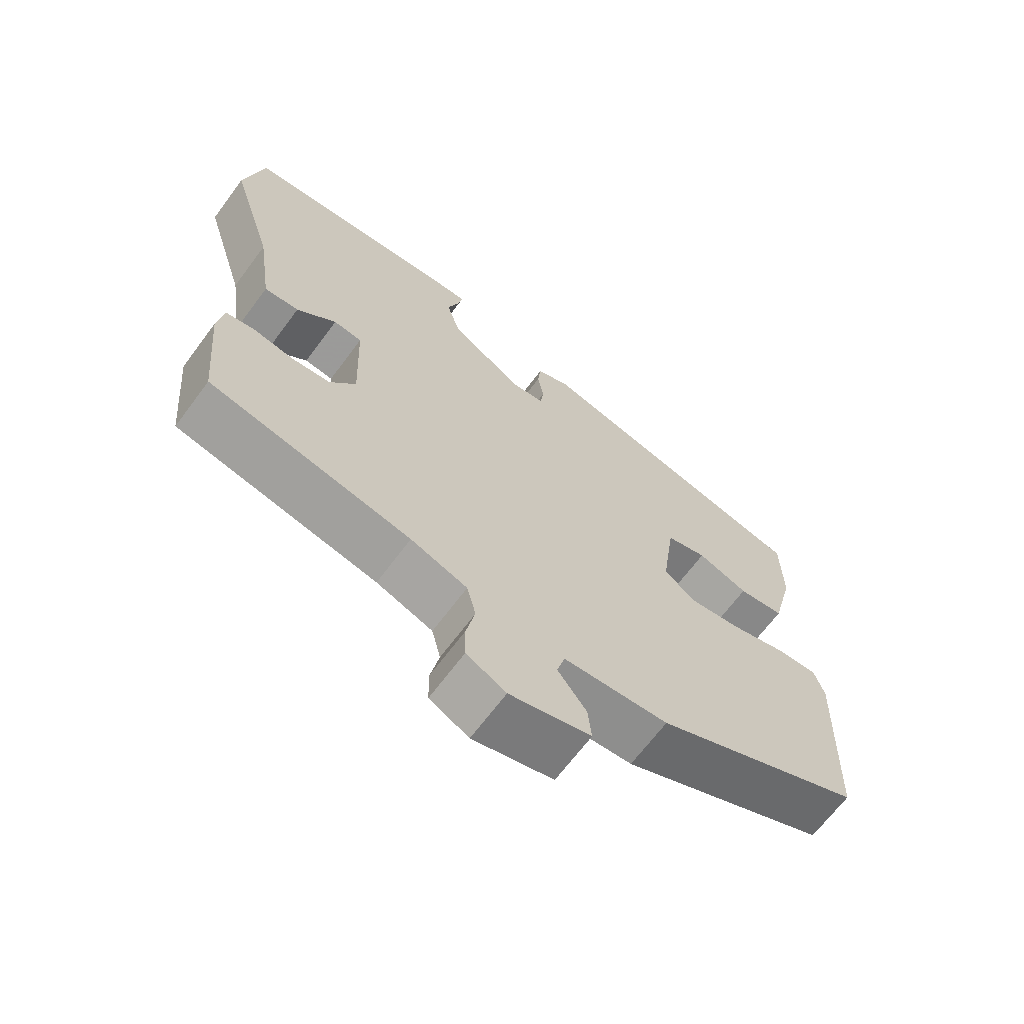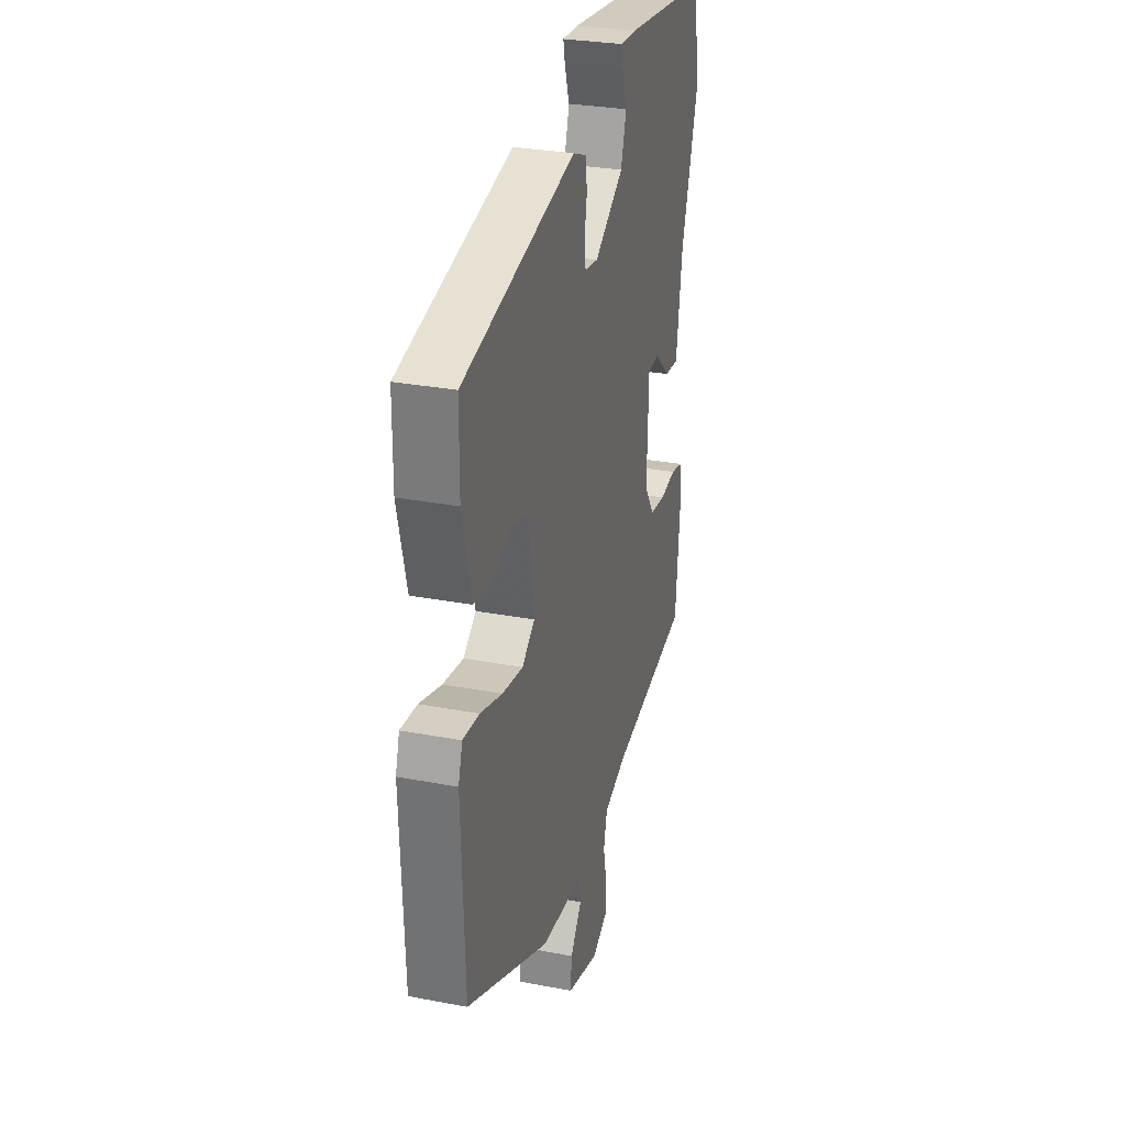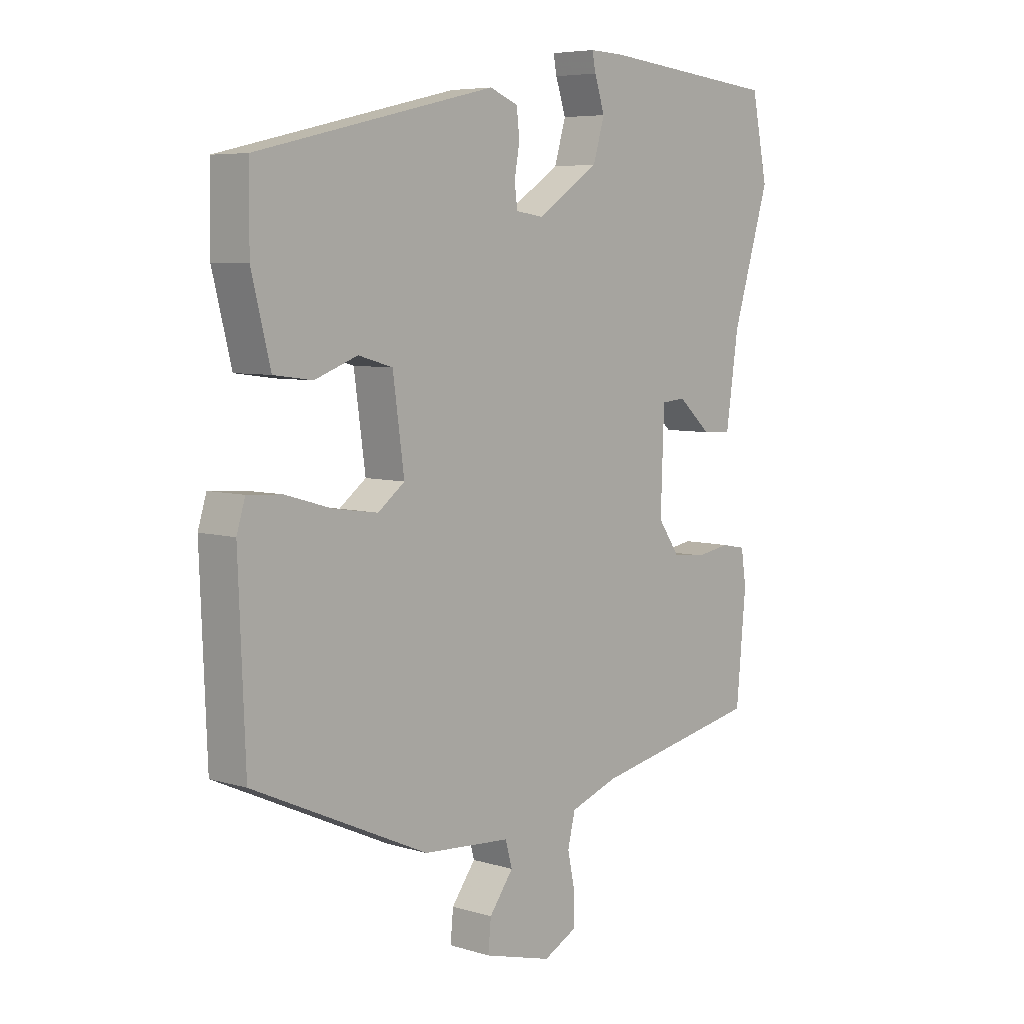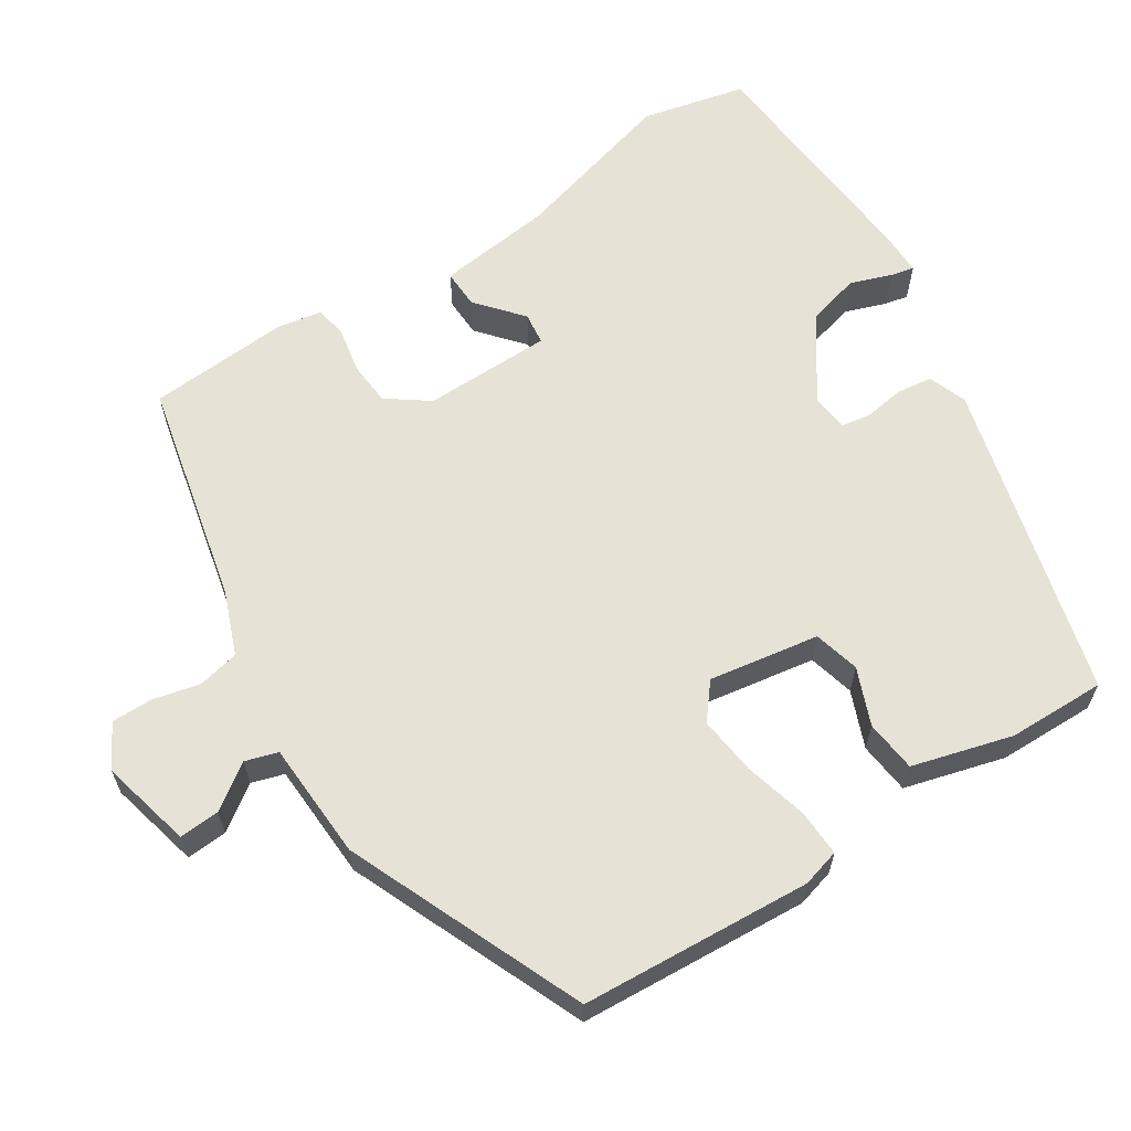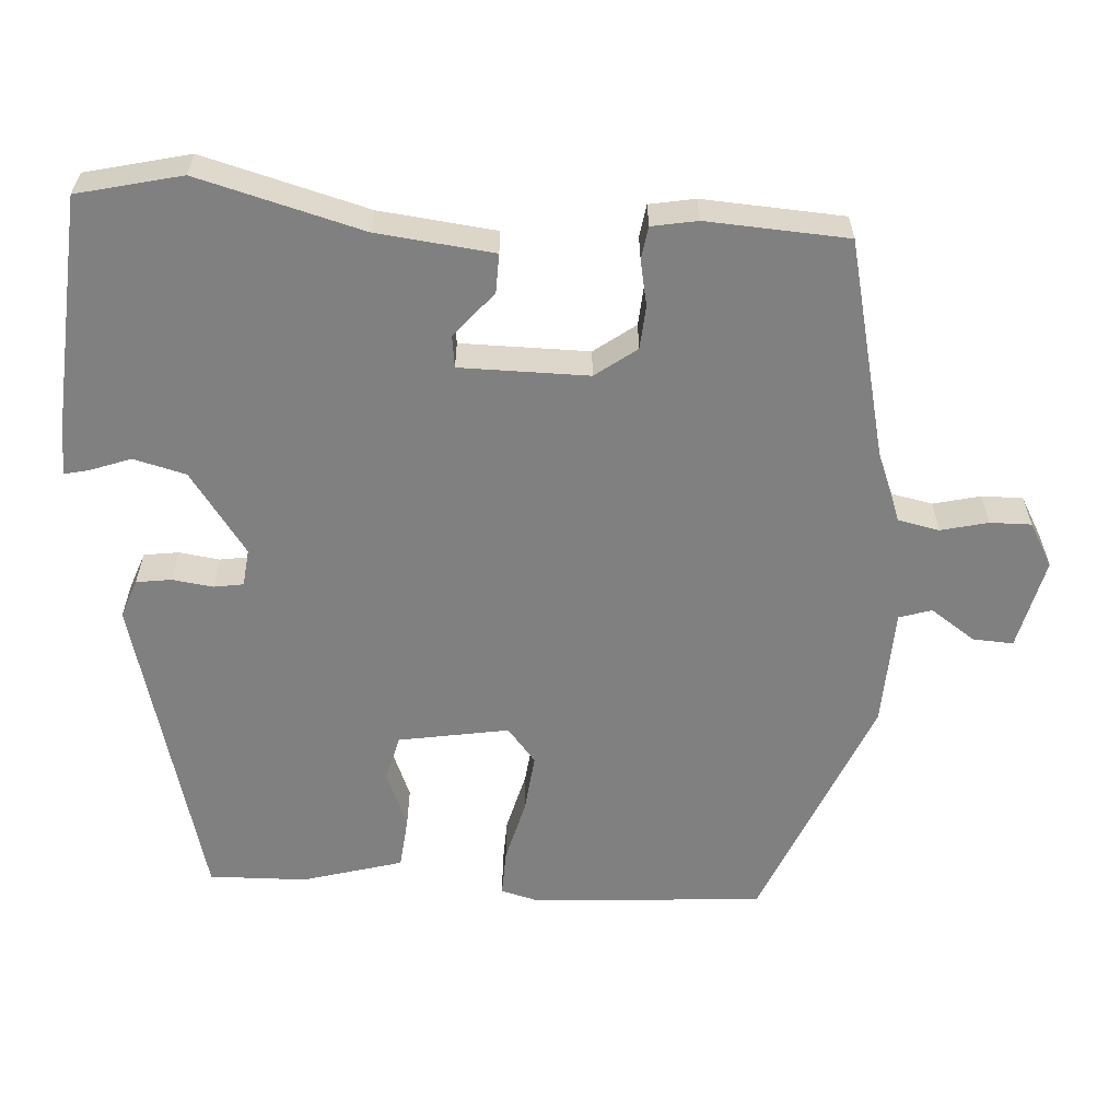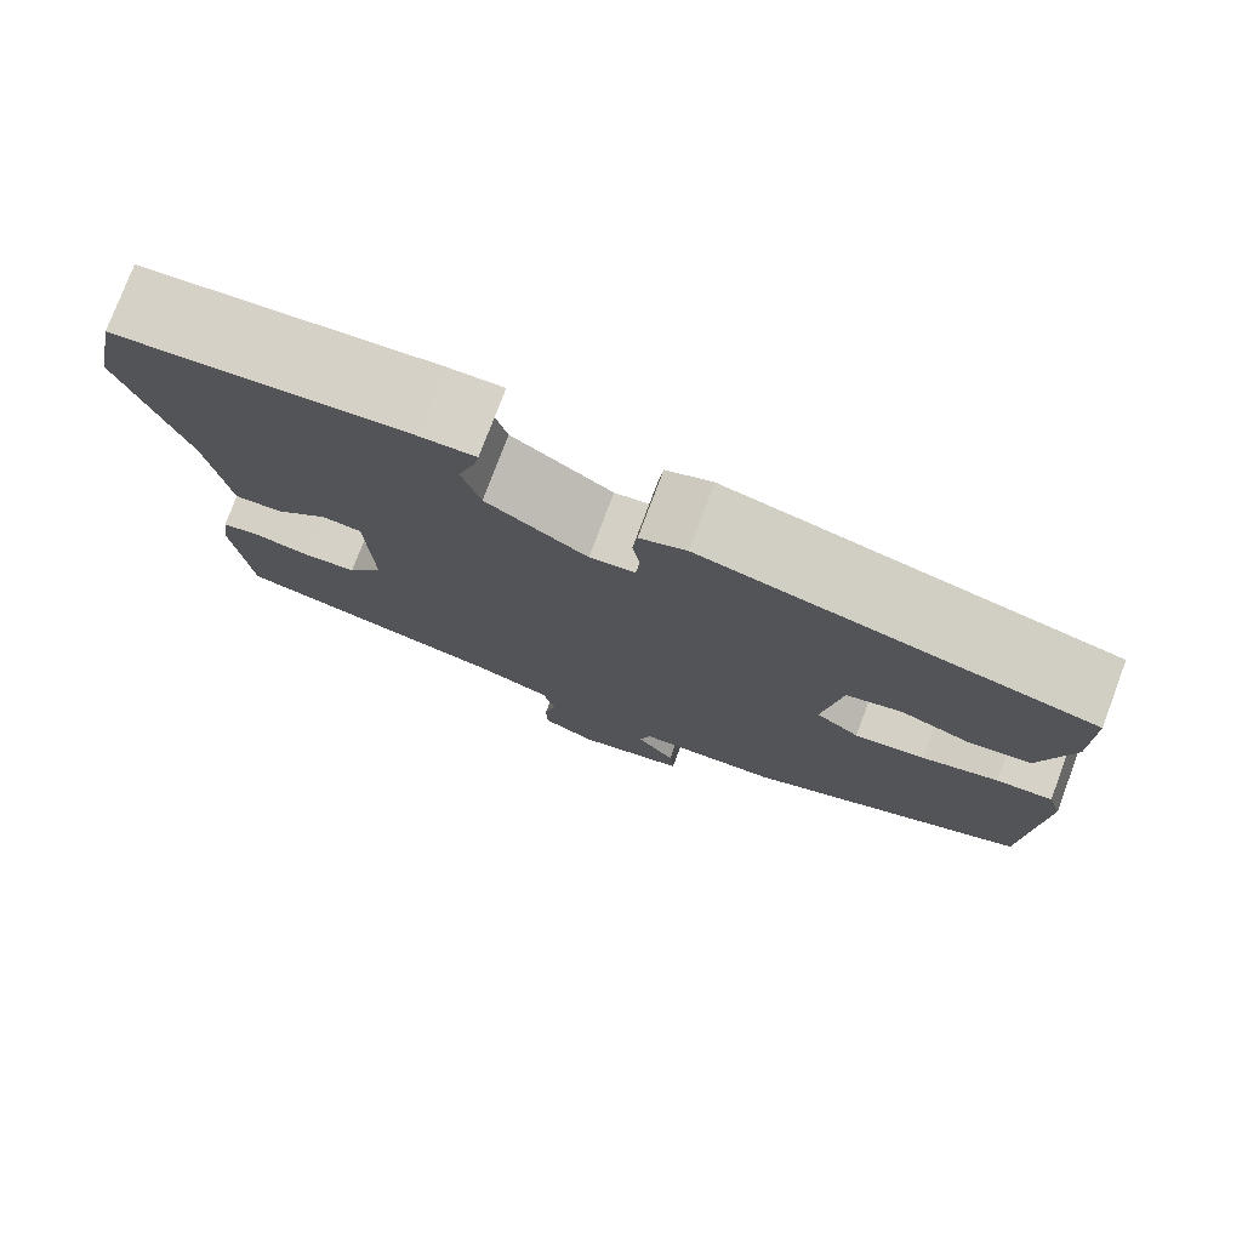
<metadata>
{"format":"obj","ext":"obj","renderer":"f3d","projection":"perspective","resolution":1024,"background":"white","views":[{"elev":-67.0,"azim":143.4,"up":"+Z"},{"elev":29.0,"azim":-74.1,"up":"+Z"},{"elev":6.2,"azim":-48.0,"up":"+Z"},{"elev":62.9,"azim":-121.4,"up":"+Y"},{"elev":-60.0,"azim":88.2,"up":"+Y"},{"elev":77.3,"azim":-159.4,"up":"+Z"}]}
</metadata>
<code>
v 0.497 0.07 0.514
v 0.525 0.07 0.377
v 0.46 0.07 0.163
v 0.438 0.07 0.011
v 0.387 0.07 0.014
v 0.329 0.07 0.066
v 0.287 0.07 0.062
v 0.281 0.07 -0.106
v 0.319 0.07 -0.161
v 0.376 0.07 -0.167
v 0.436 0.07 -0.157
v 0.478 0.07 -0.165
v 0.487 0.07 -0.225
v 0.47 0.07 -0.409
v 0.175 0.07 -0.468
v 0.092 0.07 -0.498
v 0.079 0.07 -0.552
v 0.092 0.07 -0.614
v 0.091 0.07 -0.668
v 0.033 0.07 -0.698
v -0.086 0.07 -0.666
v -0.081 0.07 -0.613
v -0.039 0.07 -0.556
v -0.051 0.07 -0.513
v -0.205 0.07 -0.502
v -0.512 0.07 -0.363
v -0.524 0.07 -0.06
v -0.509 0.07 -0.011
v -0.448 0.07 -0.015
v -0.366 0.07 -0.039
v -0.289 0.07 -0.05
v -0.242 0.07 -0.014
v -0.262 0.07 0.131
v -0.322 0.07 0.148
v -0.397 0.07 0.12
v -0.465 0.07 0.129
v -0.498 0.07 0.261
v -0.497 0.07 0.389
v -0.079 0.07 0.487
v -0.029 0.07 0.467
v -0.024 0.07 0.421
v -0.033 0.07 0.368
v -0.028 0.07 0.329
v 0.021 0.07 0.322
v 0.129 0.07 0.394
v 0.149 0.07 0.462
v 0.131 0.07 0.517
v 0.125 0.07 0.548
v 0.184 0.07 0.546
v 0.497 0 0.514
v 0.525 0 0.377
v 0.46 0 0.163
v 0.438 0 0.011
v 0.387 0 0.014
v 0.329 0 0.066
v 0.287 0 0.062
v 0.281 0 -0.106
v 0.319 0 -0.161
v 0.376 0 -0.167
v 0.436 0 -0.157
v 0.478 0 -0.165
v 0.487 0 -0.225
v 0.47 0 -0.409
v 0.175 0 -0.468
v 0.092 0 -0.498
v 0.079 0 -0.552
v 0.092 0 -0.614
v 0.091 0 -0.668
v 0.033 0 -0.698
v -0.086 0 -0.666
v -0.081 0 -0.613
v -0.039 0 -0.556
v -0.051 0 -0.513
v -0.205 0 -0.502
v -0.512 0 -0.363
v -0.524 0 -0.06
v -0.509 0 -0.011
v -0.448 0 -0.015
v -0.366 0 -0.039
v -0.289 0 -0.05
v -0.242 0 -0.014
v -0.262 0 0.131
v -0.322 0 0.148
v -0.397 0 0.12
v -0.465 0 0.129
v -0.498 0 0.261
v -0.497 0 0.389
v -0.079 0 0.487
v -0.029 0 0.467
v -0.024 0 0.421
v -0.033 0 0.368
v -0.028 0 0.329
v 0.021 0 0.322
v 0.129 0 0.394
v 0.149 0 0.462
v 0.131 0 0.517
v 0.125 0 0.548
v 0.184 0 0.546
f 1 2 3
f 49 1 3
f 48 49 3
f 47 48 3
f 46 47 3
f 4 5 6
f 3 4 6
f 46 3 6
f 45 46 6
f 44 45 6 7
f 43 44 7 8
f 40 41 42
f 39 40 42
f 38 39 42
f 37 38 42
f 36 37 42
f 35 36 42
f 34 35 42
f 33 34 42 43
f 43 8 9
f 33 43 9
f 32 33 9
f 28 29 30
f 27 28 30
f 26 27 30
f 25 26 30
f 24 25 30
f 24 30 31
f 21 22 23
f 20 21 23
f 19 20 23
f 18 19 23
f 17 18 23
f 16 17 23 24
f 31 32 9
f 24 31 9
f 16 24 9
f 15 16 9
f 13 14 15
f 12 13 15
f 11 12 15
f 10 11 15
f 9 10 15
f 52 51 50
f 52 50 98
f 52 98 97
f 52 97 96
f 52 96 95
f 55 54 53
f 55 53 52
f 55 52 95
f 55 95 94
f 56 55 94 93
f 57 56 93 92
f 91 90 89
f 91 89 88
f 91 88 87
f 91 87 86
f 91 86 85
f 91 85 84
f 91 84 83
f 92 91 83 82
f 58 57 92
f 58 92 82
f 58 82 81
f 79 78 77
f 79 77 76
f 79 76 75
f 79 75 74
f 79 74 73
f 80 79 73
f 72 71 70
f 72 70 69
f 72 69 68
f 72 68 67
f 72 67 66
f 73 72 66 65
f 58 81 80
f 58 80 73
f 58 73 65
f 58 65 64
f 64 63 62
f 64 62 61
f 64 61 60
f 64 60 59
f 64 59 58
f 1 50 51 2
f 2 51 52 3
f 3 52 53 4
f 4 53 54 5
f 5 54 55 6
f 6 55 56 7
f 7 56 57 8
f 8 57 58 9
f 9 58 59 10
f 10 59 60 11
f 11 60 61 12
f 12 61 62 13
f 13 62 63 14
f 14 63 64 15
f 15 64 65 16
f 16 65 66 17
f 17 66 67 18
f 18 67 68 19
f 19 68 69 20
f 20 69 70 21
f 21 70 71 22
f 22 71 72 23
f 23 72 73 24
f 24 73 74 25
f 25 74 75 26
f 26 75 76 27
f 27 76 77 28
f 28 77 78 29
f 29 78 79 30
f 30 79 80 31
f 31 80 81 32
f 32 81 82 33
f 33 82 83 34
f 34 83 84 35
f 35 84 85 36
f 36 85 86 37
f 37 86 87 38
f 38 87 88 39
f 39 88 89 40
f 40 89 90 41
f 41 90 91 42
f 42 91 92 43
f 43 92 93 44
f 44 93 94 45
f 45 94 95 46
f 46 95 96 47
f 47 96 97 48
f 48 97 98 49
f 49 98 50 1

</code>
